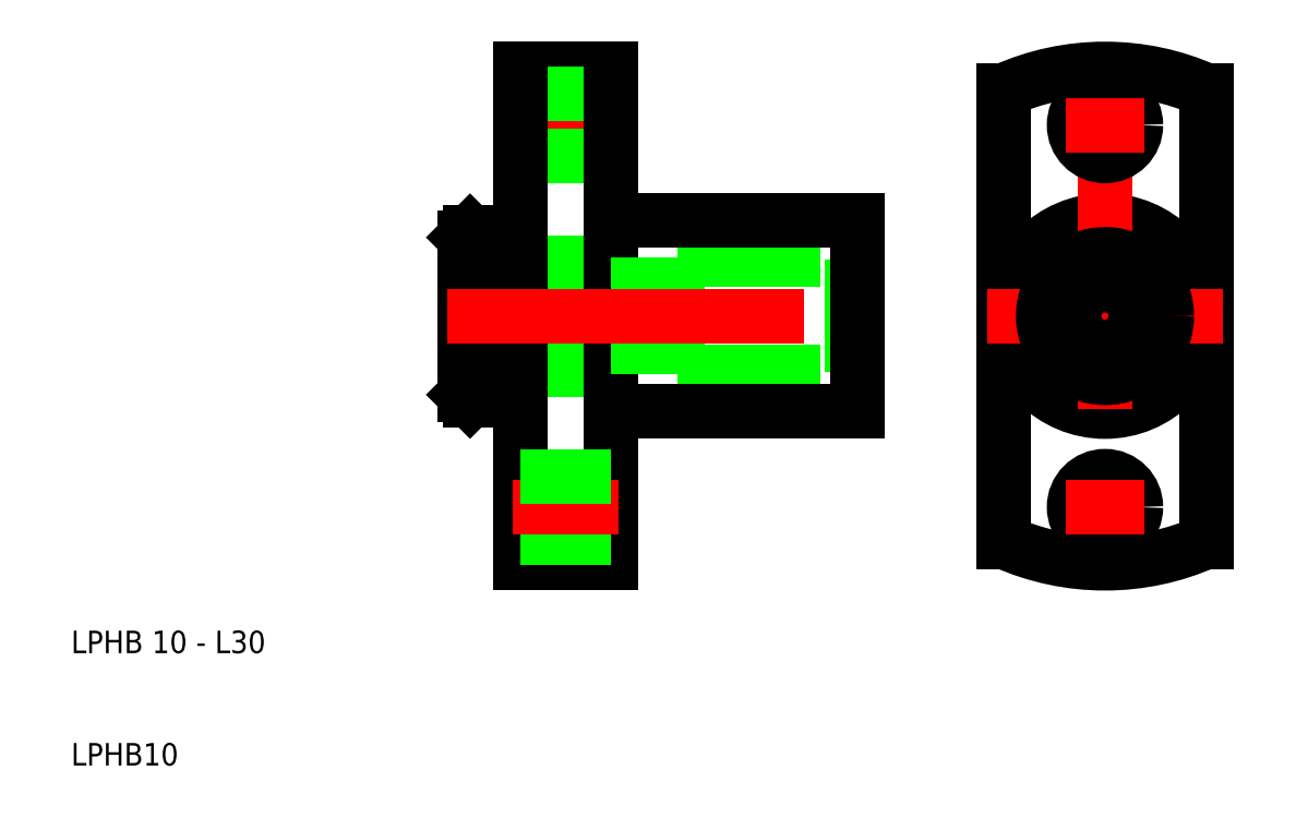
<metadata>
{"format":"dxf","ext":"dxf","renderer":"ezdxf+matplotlib","layout":"modelspace","background":"white","min_lineweight":24,"dpi":150}
</metadata>
<code>
0
SECTION
2
ENTITIES
0
CIRCLE
8
0
10
102
20
50
30
0
40
8.5
0
CIRCLE
8
0
10
102
20
50
30
0
40
4.75
0
LINE
8
CENTER
10
102
20
73.5
30
0
11
102
21
26.5
31
0
0
LINE
8
0
10
111
20
70.07
30
0
11
111
21
29.93
31
0
0
LINE
8
0
10
93
20
70.07
30
0
11
93
21
29.93
31
0
0
ARC
8
0
10
102
20
50
30
0
40
22
50
245.9
51
294.1
0
CIRCLE
8
0
10
102
20
33
30
0
40
2.75
0
LINE
8
CENTER
10
98.5
20
33
30
0
11
105.5
21
33
31
0
0
ARC
8
0
10
102
20
50
30
0
40
22
50
65.85
51
114.1
0
LINE
8
CENTER
10
91.5
20
50
30
0
11
112.5
21
50
31
0
0
CIRCLE
8
0
10
102
20
67
30
0
40
2.75
0
CIRCLE
8
0
10
102
20
50
30
0
40
5.5
0
CIRCLE
8
0
10
102
20
50
30
0
40
5
0
CIRCLE
8
0
10
102
20
50
30
0
40
2.75
0
LINE
8
CENTER
10
98.5
20
67
30
0
11
105.5
21
67
31
0
0
LINE
8
0
10
79.5
20
55
30
0
11
79.5
21
45
31
0
0
LINE
8
0
10
79.5
20
55
30
0
11
80
21
55.5
31
0
0
LINE
8
0
10
79.5
20
45
30
0
11
80
21
44.5
31
0
0
LINE
8
0
10
64
20
45
30
0
11
79.5
21
45
31
0
0
LINE
8
0
10
64
20
55
30
0
11
79.5
21
55
31
0
0
LINE
8
0
10
80
20
58.5
30
0
11
80
21
41.5
31
0
0
LINE
8
0
10
64
20
55
30
0
11
64
21
45
31
0
0
LINE
8
0
10
50
20
72
30
0
11
58
21
72
31
0
0
LINE
8
0
10
49
20
56.75
30
0
11
50
21
56.75
31
0
0
LINE
8
0
10
49
20
57.5
30
0
11
49
21
56.75
31
0
0
LINE
8
0
10
45.5
20
57.5
30
0
11
45
21
57
31
0
0
LINE
8
0
10
45.5
20
57.5
30
0
11
49
21
57.5
31
0
0
LINE
8
0
10
45
20
54.75
30
0
11
58
21
54.75
31
0
0
LINE
8
CENTER
10
49.25
20
67
30
0
11
58.75
21
67
31
0
0
LINE
8
0
10
50
20
69.75
30
0
11
58
21
69.75
31
0
0
LINE
8
0
10
50
20
64.25
30
0
11
58
21
64.25
31
0
0
LINE
8
0
10
50
20
72
30
0
11
50
21
56.75
31
0
0
LINE
8
0
10
58
20
72
30
0
11
58
21
58.5
31
0
0
LINE
8
0
10
58
20
41.5
30
0
11
58
21
28
31
0
0
LINE
8
0
10
49
20
43.25
30
0
11
50
21
43.25
31
0
0
LINE
8
0
10
49
20
43.25
30
0
11
49
21
42.5
31
0
0
LINE
8
0
10
45.5
20
42.5
30
0
11
45
21
43
31
0
0
LINE
8
0
10
45.5
20
42.5
30
0
11
49
21
42.5
31
0
0
LINE
8
0
10
50
20
43.25
30
0
11
50
21
28
31
0
0
LINE
8
0
10
50
20
28
30
0
11
58
21
28
31
0
0
LINE
8
0
10
58
20
45.25
30
0
11
45
21
45.25
31
0
0
LINE
8
0
10
50
20
30.25
30
0
11
58
21
30.25
31
0
0
LINE
8
CENTER
10
49.25
20
33
30
0
11
58.75
21
33
31
0
0
LINE
8
0
10
50
20
35.75
30
0
11
58
21
35.75
31
0
0
LINE
8
0
10
45
20
57
30
0
11
45
21
43
31
0
0
LINE
8
0
10
58
20
54.75
30
0
11
58
21
45.25
31
0
0
LINE
8
0
10
45.5
20
57.5
30
0
11
45.5
21
42.5
31
0
0
LINE
8
0
10
49
20
56.75
30
0
11
49
21
43.25
31
0
0
LINE
8
0
10
50
20
56.75
30
0
11
50
21
43.25
31
0
0
LINE
8
0
10
58
20
58.5
30
0
11
58
21
41.5
31
0
0
LINE
8
0
10
58
20
41.5
30
0
11
80
21
41.5
31
0
0
LINE
8
0
10
58
20
58.5
30
0
11
80
21
58.5
31
0
0
LINE
8
0
10
58
20
52.75
30
0
11
64
21
52.75
31
0
0
LINE
8
0
10
58
20
47.25
30
0
11
64
21
47.25
31
0
0
LINE
8
CENTER
10
43.5
20
50
30
0
11
81.5
21
50
31
0
0
TEXT
8
0
10
10
20
20
30
0
40
2
1
LPHB 10 - L30
0
TEXT
8
0
10
10
20
10
30
0
40
2
1
LPHB10
0
VIEWPORT
8
0
10
261.5
20
148.5
30
0
40
523
41
297
68
     1
69
     1
0
ENDSEC
0
EOF

</code>
